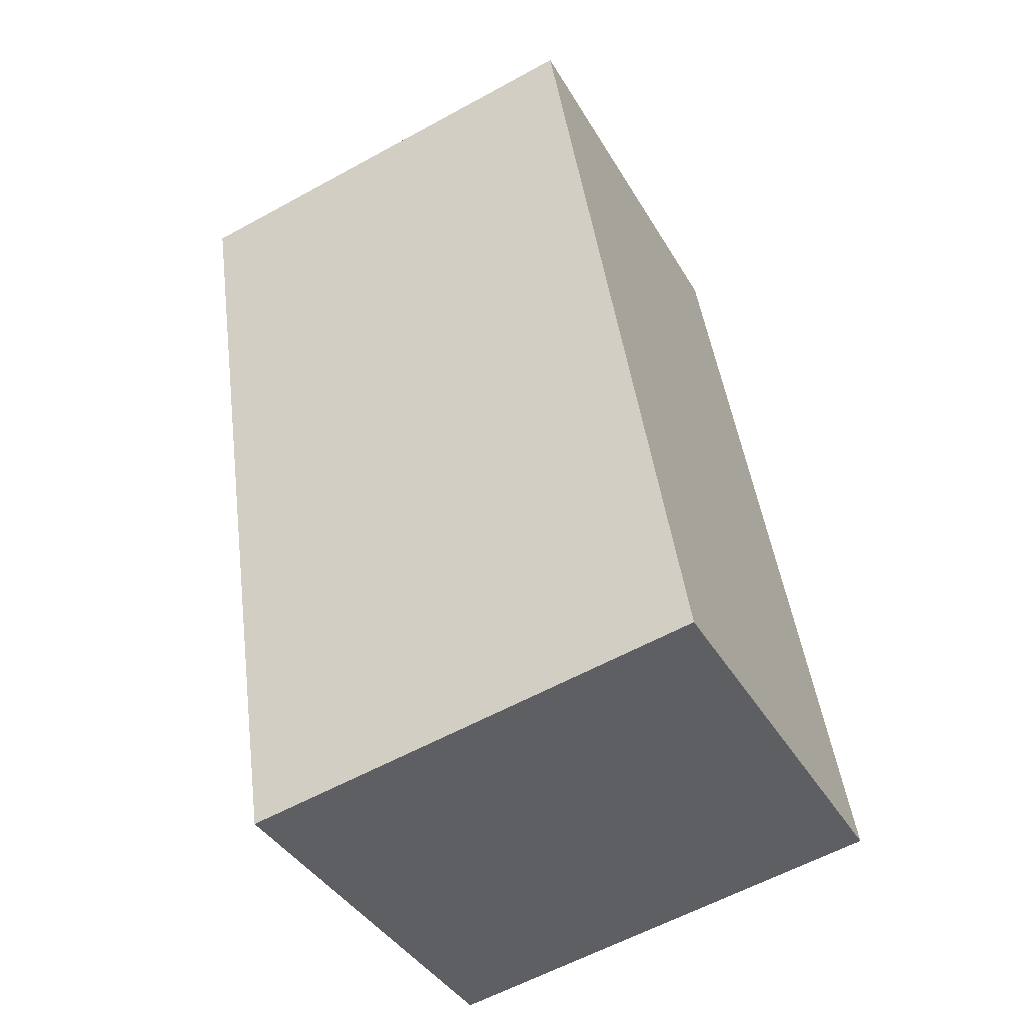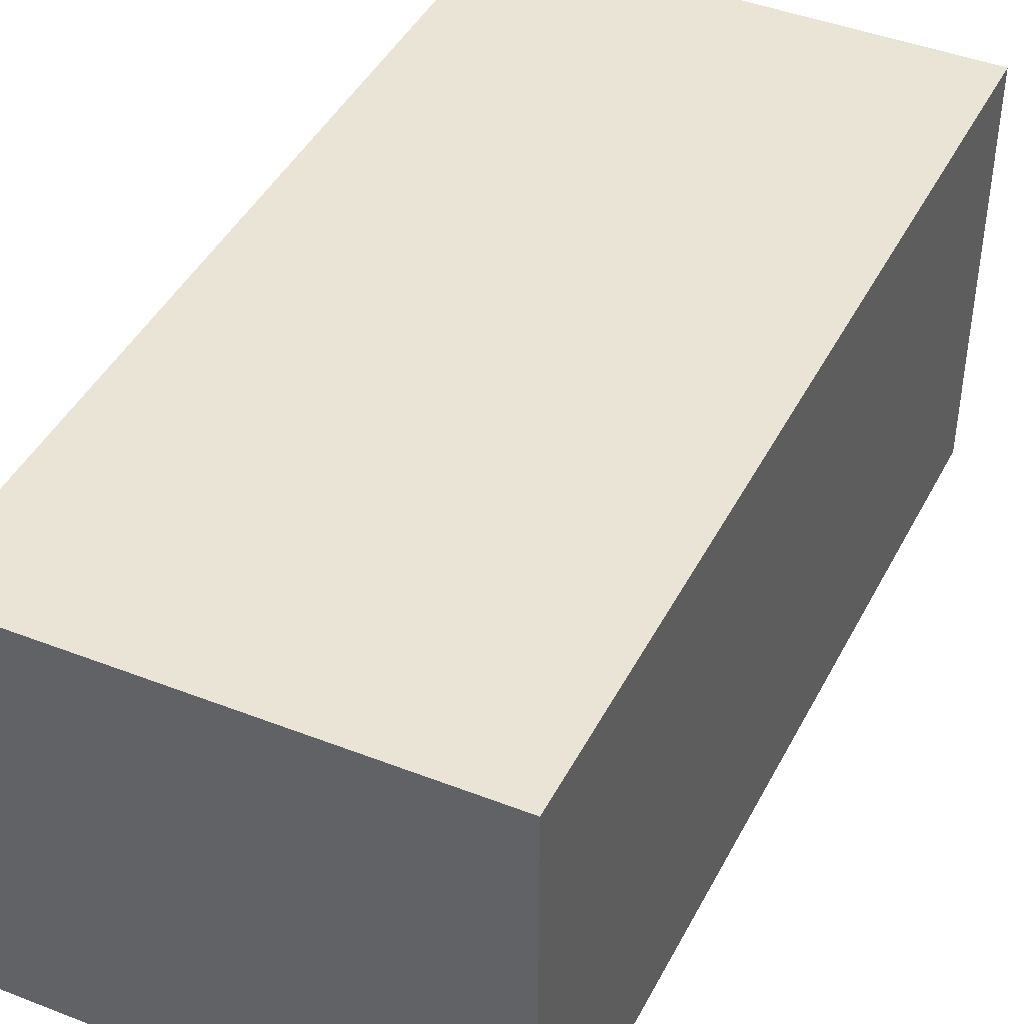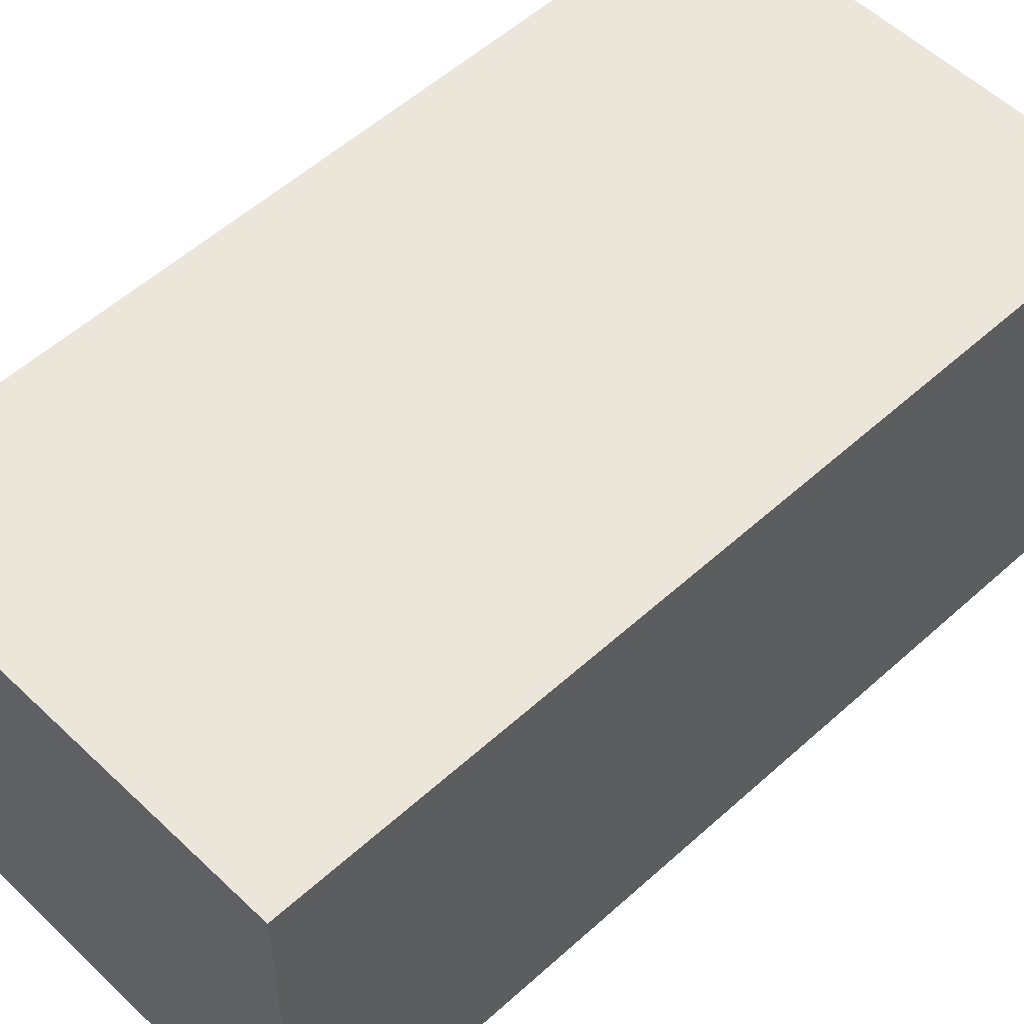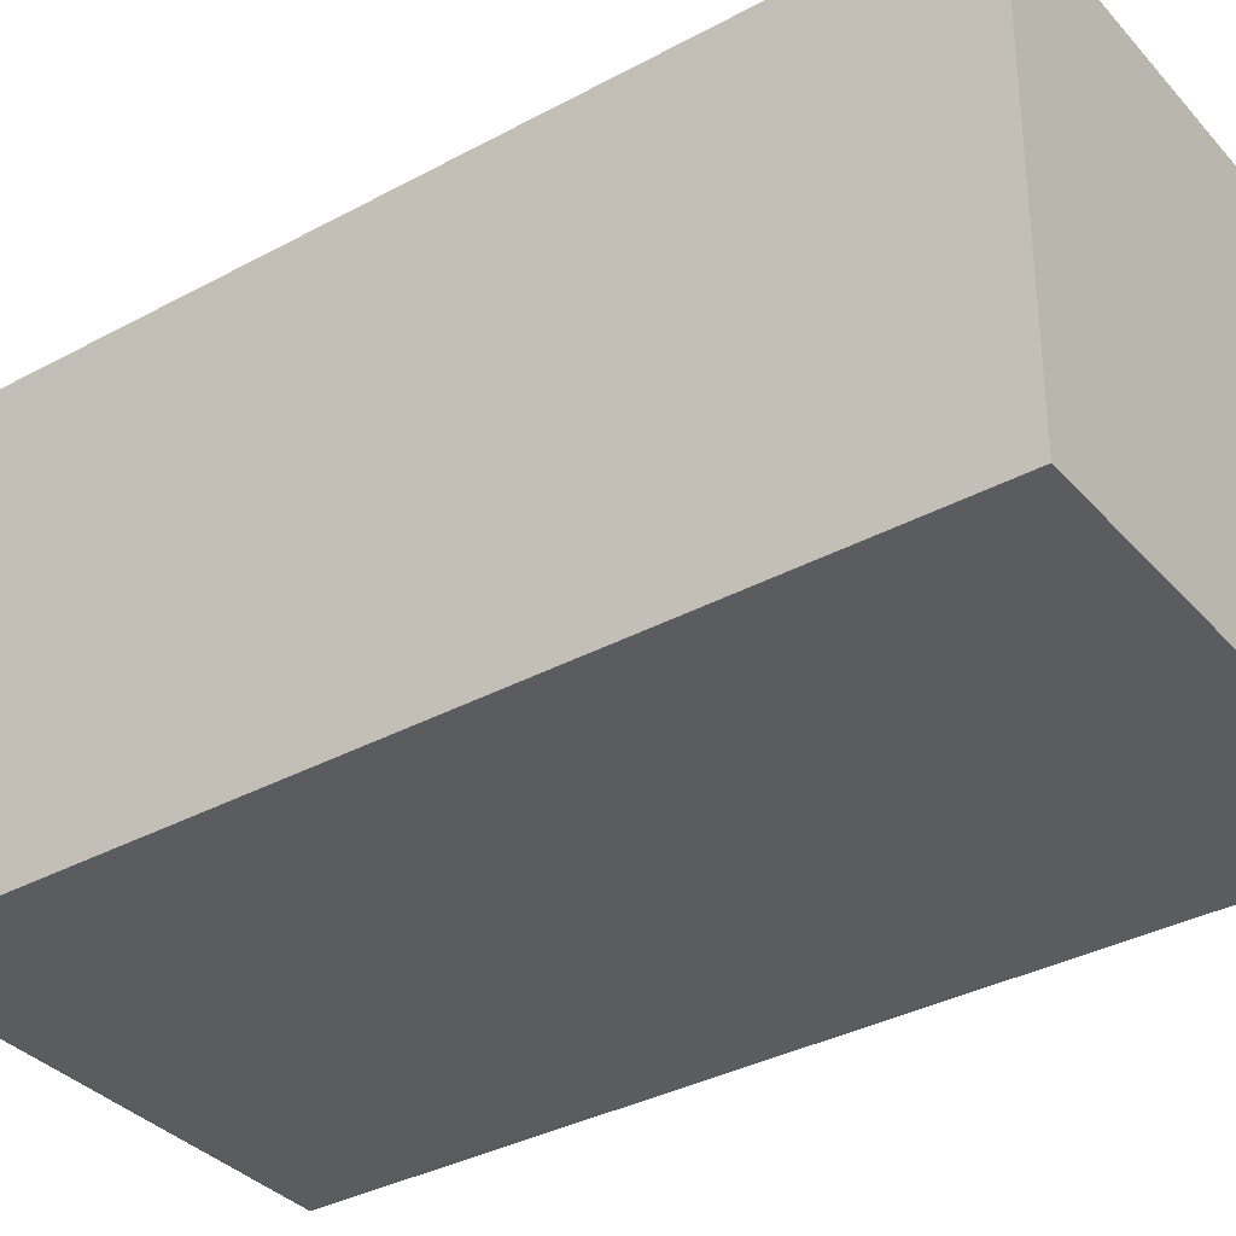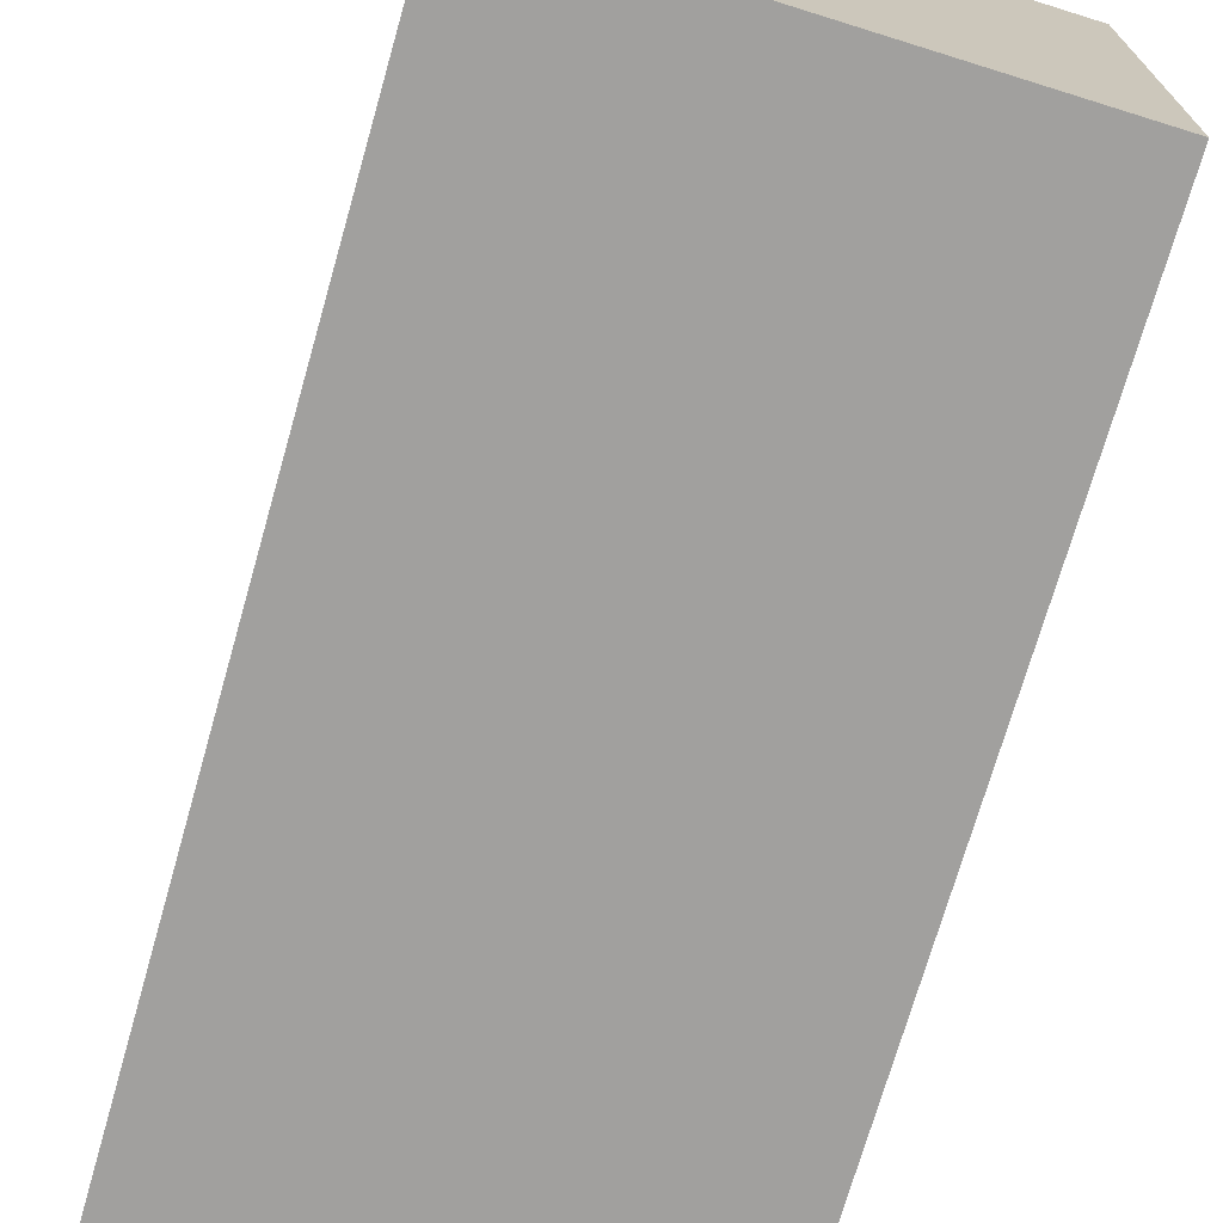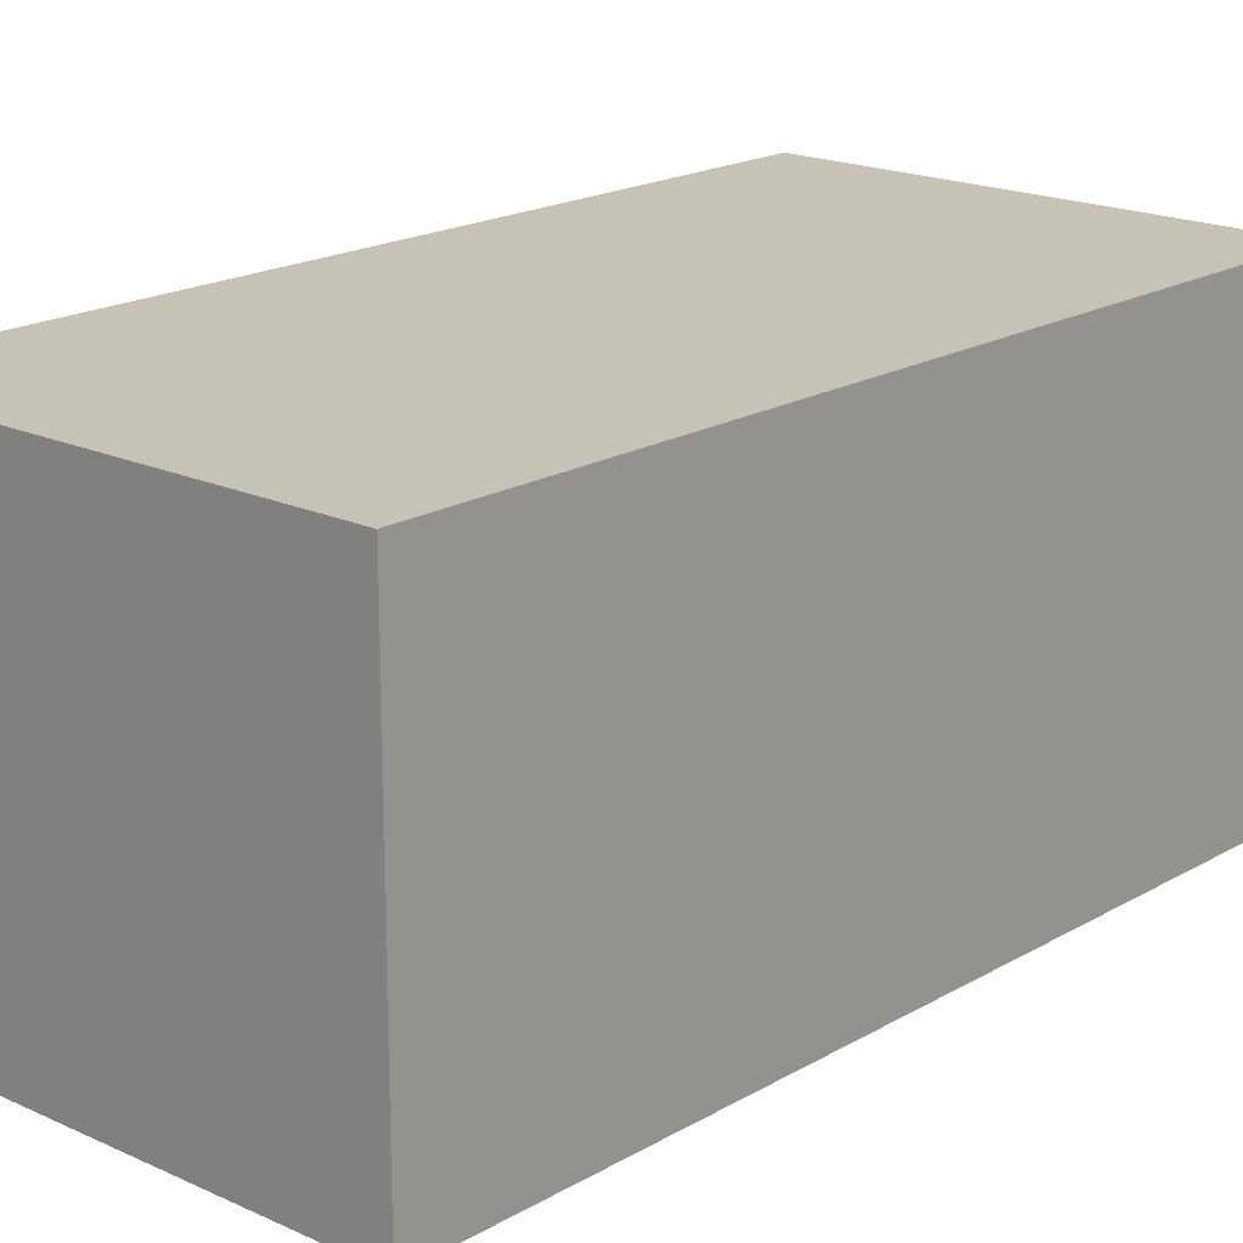
<metadata>
{"format":"obj","ext":"obj","renderer":"f3d","projection":"perspective","resolution":1024,"background":"white","views":[{"elev":-39.7,"azim":-152.4,"up":"+Z"},{"elev":43.9,"azim":-145.5,"up":"+Y"},{"elev":55.3,"azim":55.0,"up":"+Y"},{"elev":-34.5,"azim":134.8,"up":"+Y"},{"elev":-71.8,"azim":-7.4,"up":"+Y"},{"elev":18.9,"azim":51.0,"up":"+Y"}]}
</metadata>
<code>
v  5.46 -4.517e-16 7.377
v  1.219 3.96 8.118
v  1.219 -4.971e-16 8.118
v  5.46 3.96 7.377
v  0 0 0
v  8.457e-05 3.96 -0.0001253
v  4.241 4.542e-17 -0.7417
v  4.241 3.96 -0.7419
g defaultobject
f 1 2 3
f 2 1 4
f 2 5 3
f 5 2 6
f 6 7 5
f 7 6 8
f 7 4 1
f 4 7 8
f 2 4 6
f 6 4 8
f 5 1 3
f 1 5 7

</code>
